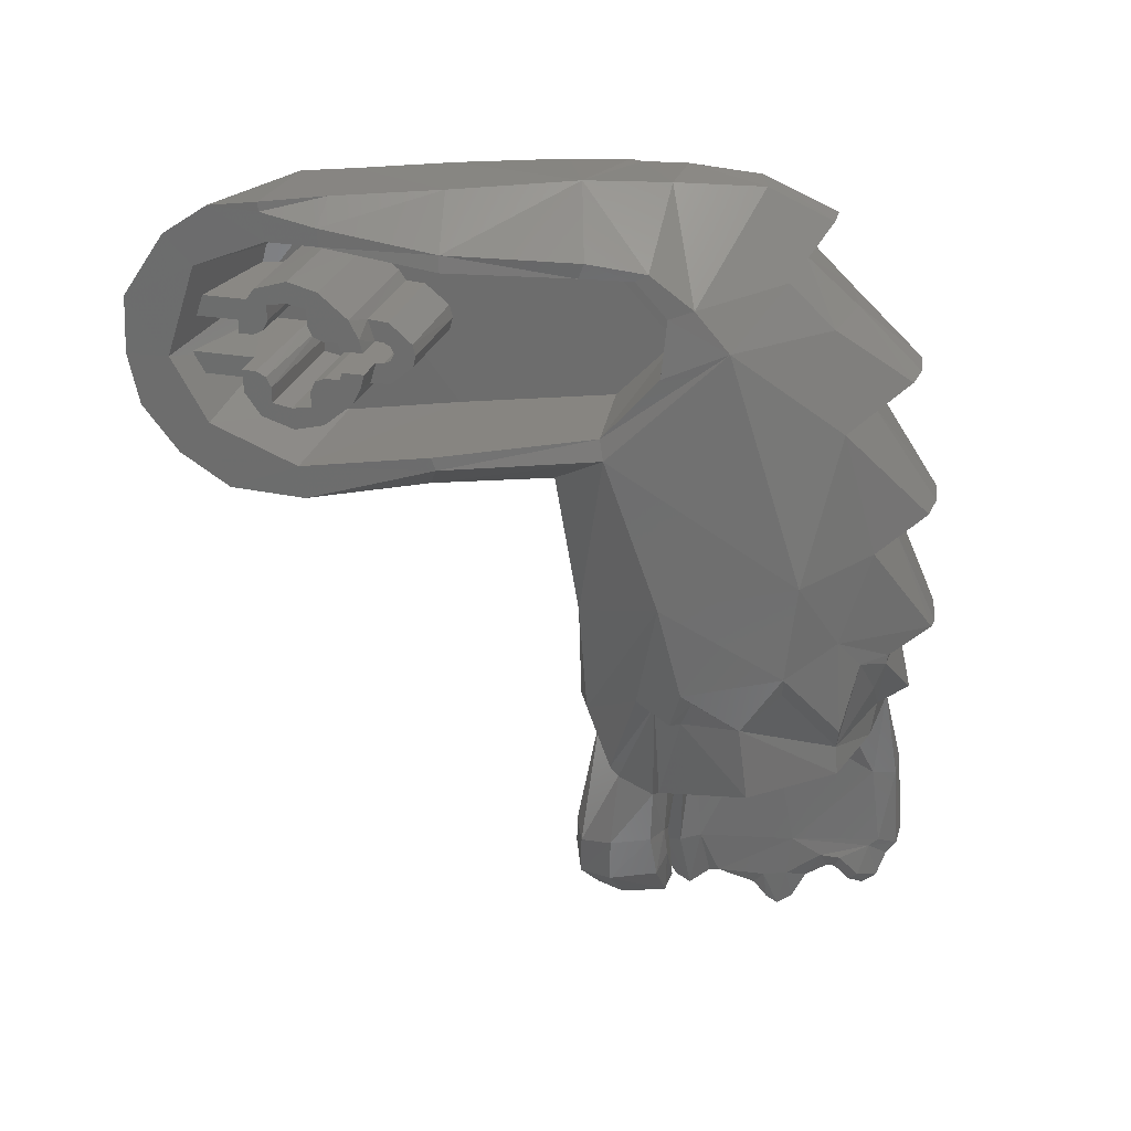
<metadata>
{"format":"stl","ext":"stl","renderer":"f3d","projection":"perspective","resolution":1024,"background":"white","views":[{"elev":26.9,"azim":105.5,"up":"+Z"}]}
</metadata>
<code>
# stl→obj: 443 verts, 807 faces
v -0.4205 1.193 -1.284
v -0.3964 1.085 -0.6133
v -1.082 1.092 -1.256
v -0.9492 0.995 -0.5948
v -0.692 2.546 -1.642
v -0.5103 2.498 -1.426
v -0.5372 2.406 -1.895
v -0.4236 2.432 -1.746
v -1.422 1.237 -1.923
v -1.608 1.35 -2.197
v -1.335 1.291 -2.086
v -1.467 1.354 -2.23
v -0.6478 2.606 -1.434
v -0.6433 2.599 -1.48
v -0.9252 2.619 -1.448
v -0.9248 2.684 -1.74
v -0.902 2.781 -1.363
v -0.8298 2.775 -1.356
v -0.8731 2.556 -0.8694
v -0.5028 2.528 -0.8582
v -1.251 2.462 -0.8196
v -1.032 2.727 -0.7322
v -0.8925 2.746 -0.7407
v -0.4024 2.383 -0.2566
v -0.7348 2.732 -0.7418
v -0.8331 2.423 -0.262
v -1.218 2.324 -0.2386
v -0.9721 2.627 -0.091
v -0.8246 2.643 -0.09512
v -1.11 2.029 0.4054
v -0.83 2.106 0.3859
v -1.097 2.28 0.1714
v -0.8629 2.344 0.1666
v -0.9248 2.223 0.5634
v -0.7788 2.231 0.5675
v -0.2613 0.6442 0.7336
v -0.4398 1.197 0.7668
v -0.7347 0.5361 0.7054
v -0.8567 1.023 0.7259
v -0.8504 1.896 0.7301
v -1.079 1.605 0.5413
v -0.8524 1.567 0.7516
v -0.9087 1.346 0.725
v -1.252 0.9422 0.3716
v -1.259 0.8443 0.00172
v -1.148 0.4708 0.37
v -1.173 0.4492 -0.00528
v -1.045 0.06212 0.35
v -0.9376 -0.2536 0.1612
v -0.9787 -0.00904 0.3962
v -0.7198 -0.4134 0.4188
v -0.2407 0.548 -0.6361
v -0.7298 0.4691 -0.652
v -0.93 0.9047 -0.5544
v -0.5156 -0.2735 -0.6011
v -0.4981 -0.4916 -0.4396
v -0.9871 0.01012 -0.4668
v -0.8507 -0.3572 -0.3514
v -0.48 -0.6932 -0.01916
v -0.8565 -0.5019 0.0118
v -0.4865 -0.6256 -0.2476
v -0.8649 -0.4452 -0.1861
v -0.5557 -0.127 0.6663
v -0.9513 -0.09504 0.488
v -0.476 -0.5087 0.4903
v -0.6842 -0.4571 0.4543
v -1.304 1.175 -0.1342
v -1.264 1.155 -0.2258
v -1.257 0.9198 -0.1662
v -1.273 1.069 -0.2895
v -1.353 1.286 -0.2572
v -1.28 1.221 -0.2993
v -1.573 1.965 -0.953
v -1.442 1.353 -1.149
v -1.454 1.75 -0.04072
v 0.00012 0.6578 -0.4572
v -0.1059 1.383 -0.3722
v -0.245 1.672 -1.732
v -0.1768 1.736 -1.528
v -0.2853 1.503 -1.649
v -0.1434 1.628 -1.088
v -0.5029 1.212 -1.85
v -0.4541 1.341 -2.132
v -0.2134 2.246 -0.9298
v -0.2086 2.197 -1.391
v -0.231 2.003 -1.699
v -0.3914 2.406 -1.27
v -0.37 1.572 -1.713
v -0.4106 1.593 -2.21
v -0.3271 1.71 -1.761
v -0.3162 2.032 -2.105
v -0.2926 1.989 -1.735
v -0.284 1.766 -1.62
v -0.5284 2.42 -2.034
v -0.2824 2.184 -1.511
v -0.9241 2.539 -1.854
v -0.8842 2.518 -2.012
v -1.605 2.506 -2.45
v -1.454 2.609 -2.453
v -1.64 2.581 -2.879
v -1.474 2.64 -2.884
v -1.653 2.26 -2.942
v -1.641 2.252 -2.504
v -1.65 2.425 -2.902
v -1.743 1.985 -3.093
v -1.761 1.941 -2.542
v -1.732 2.159 -3.045
v -1.672 1.46 -3.047
v -1.631 1.478 -2.589
v -1.672 1.713 -3.045
v -1.735 1.81 -3.098
v -1.562 1.343 -2.594
v -1.623 1.354 -3.05
v -1.384 1.261 -2.681
v -1.35 1.261 -2.456
v -1.531 1.347 -2.477
v -0.7465 1.14 -2.621
v -0.7294 1.223 -2.008
v -0.8786 1.155 -2.468
v -1.079 1.197 -2.491
v -1.148 1.194 -2.374
v -0.6995 1.23 -1.979
v -0.4847 1.192 -2.594
v -0.4821 1.375 -2.196
v -0.456 1.346 -2.571
v -1.471 1.286 -3.076
v -1.452 1.423 -3.133
v -1.417 1.561 -3.35
v -1.498 1.562 -3.298
v -1.423 1.707 -3.189
v -1.459 2.145 -3.165
v -1.482 2.551 -2.971
v -1.574 2.475 -2.973
v -1.233 1.861 0.3211
v -1.323 1.516 0.3237
v -1.311 1.754 0.4025
v -1.347 1.27 0.349
v -1.324 1.435 0.2934
v -1.42 1.439 0.131
v -1.379 1.541 0.1164
v -1.309 1.157 -0.03152
v -1.34 1.098 -0.0178
v -1.278 1.169 -0.437
v -1.289 1.229 -0.4474
v -0.9188 1.289 0.7286
v -0.9485 -0.3953 0.1704
v -0.8346 -0.4568 0.3155
v -0.8717 -0.4267 0.0254
v -1.058 -0.1789 -0.1351
v -1.036 -0.09896 -0.1216
v -0.8684 -0.2906 -0.3221
v -0.9962 0.09884 -0.4156
v -0.5668 -0.0188 -0.682
v -1.675 1.742 -1.876
v -1.725 1.903 -2.06
v -1.603 1.768 -2.024
v -1.66 1.906 -2.132
v -1.684 1.451 -2.415
v -1.627 1.483 -2.481
v -1.492 2.378 -2.006
v -1.603 2.254 -2.292
v -1.57 2.335 -1.943
v -1.655 2.271 -2.217
v -0.6822 2.628 -0.09608
v -0.5142 2.299 0.1754
v -0.1926 1.908 0.1444
v 0.0002 -0.1046 0.6973
v 0 -0.1022 0.6532
v -0.1209 0.1692 0.709
v 0 0.1565 0.6024
v -1.387 2.388 -1.383
v -1.341 2.355 -0.8153
v -1.712 1.988 -1.819
v -1.177 1.091 -2.315
v -1.096 0.06184 -0.06756
v -0.6192 0.1076 0.6782
v -0.5711 1.56 0.749
v -0.1639 1.558 0.4727
v -0.09976 1.297 0.519
v -0.715 1.943 0.7183
v -0.1908 1.751 0.3222
v -0.4932 2.093 0.3745
v -1.161 0.8136 -0.3102
v 4e-05 -0.3209 -0.6558
v 4e-05 -0.5569 -0.5112
v 8e-05 -0.7267 -0.299
v 4e-05 -0.7792 -0.05756
v 0 -0.5559 0.5165
v 4e-05 -0.7638 0.2133
v -0.4809 -0.6769 0.2025
v 4e-05 -0.3395 0.6618
v 4e-05 0.03832 -0.6664
v -1.612 2.017 -3.146
v -1.587 1.536 -3.126
v -1.486 1.701 -3.151
v -1.474 1.896 -3.211
v -1.537 2.373 -3.017
v -1.413 1.474 -3.275
v -0.8149 -0.5341 0.1983
v -1.076 0.4476 -0.3746
v -0.729 1.123 -1.905
v -0.7995 1.145 -2.983
v -0.7918 1.563 -2.982
v -0.7257 1.218 -2.995
v -0.6922 1.353 -3.008
v -0.7329 1.564 -2.984
v -0.4908 1.336 -2.799
v -0.5433 1.174 -2.814
v -0.6491 1.125 -2.716
v -1.603 2.009 -2
v -1.329 2.505 -1.95
v -1.19 2.542 -1.419
v -1.07 2.753 -1.343
v -1.209 2.49 -1.509
v -1.395 1.64 0.1778
v -1.264 0.9147 -0.125
v -1.317 1.494 -3.289
v -1.331 1.565 -3.339
v -1.318 1.41 -3.156
v -1.338 1.298 -3.091
v -1.197 1.24 -2.756
v -1.275 2.543 -2.006
v -1.332 2.61 -2.476
v -1.363 2.636 -2.917
v -1.362 2.587 -2.988
v -1.354 2.328 -3.114
v -1.351 2.404 -3.177
v -1.501 2.445 -3.101
v -1.35 2.289 -3.111
v -0.6544 1.59 -2.22
v -0.5846 1.64 -2.212
v -0.4796 1.548 -2.27
v -0.4962 1.997 -2.108
v -0.6248 2.265 -2.076
v -0.8906 2.349 -2.061
v -1.226 2.302 -2.064
v -1.257 1.436 -3.038
v -1.141 1.386 -2.721
v -0.8823 1.565 -2.48
v -1.054 1.363 -2.533
v -1.068 1.57 -2.527
v -0.7826 1.56 -2.646
v -0.7933 1.56 -2.646
v -0.854 1.188 -2.931
v -0.8546 1.571 -2.971
v -0.6224 1.577 -2.555
v -0.5064 1.534 -2.548
v -0.6635 1.585 -2.719
v -0.5502 1.558 -2.769
v -0.8856 1.576 -2.246
v -1.295 1.623 -3.007
v -1.254 1.589 -2.342
v -1.258 1.523 -3.03
v -1.221 1.621 -2.209
v -1.128 1.555 -2.685
v -1.307 1.963 -3.2
v -1.312 1.722 -3.218
v -1.326 1.911 -3.271
v -1.308 2.081 -3.173
v -1.342 2.179 -3.187
v -1.303 2.258 -3.027
v -1.319 2.039 -3.375
v -1.34 2.112 -3.331
v -1.329 2.5 -2.941
v -1.333 2.546 -2.896
v -1.302 2.358 -3.026
v -1.35 2.477 -3.183
v -1.304 2.455 -3.11
v -1.343 2.546 -3.119
v -1.309 2.5 -2.484
v -1.303 2.107 -2.952
v -1.283 1.966 -2.2
v -1.363 1.663 -3.263
v -0.6242 1.133 -2.573
v -1.5 2.507 -3.097
v -1.46 2.545 -3.079
v -8e-05 -0.4025 -0.3511
v -0.00012 -0.5725 -0.05088
v -8e-05 -0.4248 0.383
v 0.0002 0.6363 -0.3979
v -0.127 1.363 -0.2768
v 8e-05 0.01284 -0.5133
v -0.1489 1.62 0.0166
v -0.1754 1.64 0.279
v -0.157 1.5 0.4402
v -4e-05 -0.07896 0.5213
v -4e-05 0.1614 0.5208
v -0.106 1.27 0.4488
v -0.01176 0.6933 0.5298
v 8e-05 0.6948 0.4554
v -1.32 1.981 -3.345
v -1.502 1.972 -3.276
v -1.524 2.04 -3.291
v -1.471 2.09 -3.276
v -0.6439 -0.3481 -0.2286
v -0.647 -0.4159 0.03632
v -0.603 -0.3349 0.2896
v -0.6351 -0.09532 0.4482
v -0.6506 0.5607 -0.406
v -0.6549 1.3 -0.2876
v -0.656 1.57 -0.00564
v -0.6548 1.616 0.2704
v -0.6517 0.6592 0.45
v -0.6536 1.157 0.4362
v -0.6472 0.01288 -0.5029
v -0.6536 1.415 0.435
v -0.8856 1.576 -0.5874
v -0.5846 1.64 -0.5874
v -0.4962 1.997 -0.5874
v -0.6248 2.265 -0.5874
v -0.8906 2.349 -0.5874
v -1.226 2.302 -0.5874
v -1.289 1.964 -0.5884
v -1.234 1.63 -0.588
v -0.6446 -0.153 -0.2925
v 0 -0.1487 -0.2885
v -0.15 -0.2274 -0.1778
v -0.6432 -0.232 -0.1832
v 0 -0.2289 -0.0778
v -0.15 -0.2315 -0.0778
v 0 -0.2224 -0.1857
v -0.6419 -0.1612 -0.07844
v -0.6419 -0.1909 -0.07836
v 0 -0.1629 -0.0778
v -0.6452 -0.00552 -0.3411
v -0.6453 0.0054 -0.3444
v 0 0.0054 -0.3362
v -0.15 0.3128 -0.1423
v -0.15 0.3431 -0.04232
v 0 0.3262 -0.102
v 0 0.3405 -0.04232
v -0.6459 0.2872 -0.1969
v 0 0.2812 -0.1883
v -0.6456 0.3176 -0.1502
v -0.646 0.146 -0.3091
v 0 0.1454 -0.3004
v -0.6422 -0.1106 -0.1097
v 0 -0.1164 -0.1013
v -0.6428 -0.09288 -0.1568
v 0 -0.09288 -0.1478
v -0.6436 -0.09288 -0.2201
v 0 -0.09288 -0.2201
v 0 -0.0014 -0.2358
v -0.6439 -0.01 -0.2358
v -0.6438 -0.01768 -0.2342
v -0.6445 0.09004 -0.2202
v 0 0.09012 -0.2201
v -0.6436 0.09072 -0.1465
v 0 0.09012 -0.1478
v -0.15 0.4085 -0.1352
v -0.6469 0.4084 -0.1431
v -0.6459 0.3615 -0.1466
v -0.6492 0.5195 -0.05052
v -0.6495 0.5354 0.00768
v -0.15 0.515 -0.04364
v -0.15 0.527 0.00768
v -0.6371 -0.1529 0.3078
v -0.64 -0.232 0.1985
v 0 -0.1487 0.3039
v -0.15 -0.2274 0.1932
v 0 -0.2289 0.0932
v 0 -0.2224 0.2011
v -0.15 -0.2315 0.0932
v -0.6397 -0.2277 0.09368
v -0.6454 -0.3714 0.09344
v -0.6371 -0.3976 0.09336
v -0.5408 -0.4174 0.09324
v -0.15 -0.494 0.0932
v -0.6369 -0.147 0.3098
v -0.6366 -0.08208 0.3318
v -0.6368 -0.02112 0.3515
v -0.6374 0.0054 0.3597
v 0 0.0054 0.3516
v -0.15 0.3128 0.1577
v 0 0.3262 0.1174
v -0.15 0.3431 0.05768
v 0 0.3405 0.05768
v 0 0.2812 0.2037
v -0.6438 0.2871 0.2122
v -0.6445 0.3176 0.1655
v 0 0.1454 0.3158
v -0.6406 0.146 0.3244
v -0.6392 -0.1107 0.125
v 0 -0.1164 0.1167
v -0.6397 -0.1612 0.09384
v 0 -0.1629 0.0932
v -0.6386 -0.09288 0.1721
v 0 -0.09288 0.1632
v -0.6378 -0.07156 0.2392
v -0.6381 -0.00992 0.2512
v 0 -0.0014 0.2512
v -0.6378 -0.09288 0.2355
v 0 -0.09288 0.2355
v -0.6394 0.09004 0.2355
v 0 0.09012 0.2355
v -0.6389 0.06464 0.2399
v -0.6395 0.09004 0.2068
v -0.64 0.09072 0.1619
v 0 0.09012 0.1632
v -0.6465 0.4084 0.1585
v -0.15 0.4085 0.1506
v -0.6491 0.5195 0.06592
v -0.15 0.515 0.05904
v -0.6472 0.4286 0.00768
v -0.6468 0.4118 -0.02552
v -0.15 0.4286 0.00768
v -0.15 0.4118 -0.02552
v -0.15 -0.4718 -0.1778
v -0.4723 -0.4079 -0.1812
v -0.6433 -0.3311 -0.1831
v -0.6444 -0.3598 -0.1831
v -0.15 -0.524 -0.0778
v -0.15 -0.5202 -0.09228
v -0.6457 -0.3866 -0.07816
v -0.642 -0.292 -0.07824
v 0 0.239 -0.04232
v 0 0.2287 -0.0778
v 0 0.1601 -0.0778
v 0 0.1124 -0.0974
v -0.6432 0.1124 -0.0974
v -0.6434 0.1601 -0.0778
v -0.644 0.2287 -0.0778
v -0.6436 0.239 -0.04232
v -0.644 0.2814 -0.04232
v -0.6461 0.3786 -0.04232
v -0.15 0.3786 -0.04232
v -0.6468 0.4118 0.04092
v -0.15 0.4118 0.04092
v -0.15 -0.46 0.1932
v -0.3503 -0.42 0.1953
v -0.6423 -0.2897 0.1985
v -0.6188 -0.3641 0.1982
v 0 0.239 0.05768
v 0 0.2287 0.0932
v 0 0.1601 0.0932
v 0 0.1124 0.1128
v -0.6408 0.1124 0.1128
v -0.6414 0.1601 0.0932
v -0.6427 0.2287 0.0932
v -0.6416 0.1773 0.0932
v -0.643 0.239 0.05768
v -0.15 0.3786 0.05768
v -0.646 0.3786 0.05768
f 1 2 3
f 4 3 2
f 5 6 7
f 8 7 6
f 9 10 11
f 11 10 12
f 13 14 15
f 16 15 14
f 17 18 15
f 18 13 15
f 17 19 18
f 19 20 18
f 21 22 19
f 19 22 23
f 24 25 26
f 26 25 23
f 27 28 26
f 29 26 28
f 30 31 32
f 31 33 32
f 30 34 31
f 31 34 35
f 36 37 38
f 38 37 39
f 40 41 42
f 41 43 42
f 44 45 46
f 45 47 46
f 48 49 50
f 49 51 50
f 52 53 2
f 4 2 54
f 2 53 54
f 55 56 57
f 57 56 58
f 59 60 61
f 61 60 62
f 63 64 65
f 64 66 65
f 67 68 69
f 68 70 69
f 67 71 68
f 68 71 72
f 73 74 75
f 74 71 75
f 76 52 77
f 77 52 2
f 78 79 80
f 79 81 80
f 1 82 81
f 81 82 80
f 82 83 80
f 84 81 85
f 81 79 85
f 85 79 86
f 8 87 85
f 18 20 87
f 20 84 87
f 87 84 85
f 88 89 90
f 89 91 90
f 91 92 90
f 90 92 93
f 91 94 92
f 94 7 92
f 7 95 92
f 96 7 97
f 7 94 97
f 98 99 100
f 99 101 100
f 102 103 104
f 103 98 104
f 98 100 104
f 105 106 107
f 107 106 102
f 106 103 102
f 108 109 110
f 109 106 110
f 105 111 106
f 110 106 111
f 112 109 113
f 109 108 113
f 114 115 112
f 112 115 116
f 117 118 119
f 120 119 121
f 121 119 118
f 122 123 124
f 124 123 125
f 126 113 127
f 128 129 130
f 131 107 102
f 132 133 100
f 104 100 133
f 134 135 136
f 136 135 137
f 135 138 137
f 137 138 139
f 138 140 139
f 140 141 139
f 139 141 142
f 143 72 144
f 71 74 72
f 72 74 144
f 74 3 144
f 3 4 144
f 143 70 72
f 70 68 72
f 4 54 144
f 54 143 144
f 145 43 136
f 43 41 136
f 41 134 136
f 66 64 51
f 51 64 50
f 49 146 147
f 66 51 147
f 51 49 147
f 60 148 149
f 150 149 148
f 49 148 146
f 148 60 146
f 58 151 57
f 57 151 152
f 153 57 152
f 154 155 156
f 156 155 157
f 154 156 158
f 156 159 158
f 160 161 162
f 161 163 162
f 58 149 151
f 38 39 46
f 44 46 39
f 164 165 24
f 25 24 20
f 20 24 84
f 84 24 166
f 166 24 165
f 166 77 84
f 81 84 77
f 81 77 1
f 1 77 2
f 167 168 169
f 169 168 170
f 171 73 172
f 10 74 154
f 155 154 173
f 74 73 154
f 73 173 154
f 10 9 74
f 174 3 9
f 3 74 9
f 28 27 32
f 75 32 73
f 73 32 27
f 171 162 73
f 73 162 173
f 173 162 163
f 18 87 13
f 14 13 6
f 87 6 13
f 151 175 152
f 48 175 49
f 49 175 148
f 150 148 175
f 48 50 176
f 176 50 63
f 63 167 176
f 169 176 167
f 42 43 177
f 177 43 37
f 39 37 145
f 37 43 145
f 177 37 178
f 178 37 179
f 180 177 181
f 177 178 181
f 177 180 42
f 180 40 42
f 35 180 182
f 180 181 182
f 181 166 182
f 34 40 35
f 35 40 180
f 40 34 41
f 34 30 41
f 41 30 134
f 139 142 137
f 137 142 44
f 142 45 44
f 143 183 70
f 183 69 70
f 184 185 55
f 185 56 55
f 61 186 59
f 186 187 59
f 188 65 189
f 65 190 189
f 167 63 191
f 63 65 191
f 65 188 191
f 62 58 61
f 56 61 58
f 186 61 185
f 185 61 56
f 192 184 153
f 184 55 153
f 149 62 60
f 149 150 151
f 131 193 107
f 193 105 107
f 108 110 194
f 194 110 195
f 196 111 193
f 111 105 193
f 102 104 197
f 104 133 197
f 100 101 132
f 127 113 194
f 113 108 194
f 198 129 128
f 194 129 127
f 127 129 198
f 194 195 129
f 195 130 129
f 60 59 199
f 59 190 199
f 189 190 187
f 187 190 59
f 151 150 175
f 53 200 54
f 54 200 183
f 32 33 28
f 28 33 29
f 79 93 86
f 93 92 86
f 85 86 95
f 86 92 95
f 85 95 8
f 95 7 8
f 6 5 14
f 16 14 96
f 96 14 5
f 124 88 83
f 83 88 80
f 124 83 122
f 82 122 83
f 201 122 82
f 174 201 3
f 82 1 201
f 1 3 201
f 201 174 122
f 122 174 118
f 174 121 118
f 202 203 204
f 204 203 205
f 205 203 206
f 207 208 205
f 208 204 205
f 209 202 208
f 204 208 202
f 210 161 157
f 157 161 106
f 161 103 106
f 160 98 161
f 98 103 161
f 99 98 211
f 160 211 98
f 16 212 15
f 21 19 213
f 213 19 17
f 20 19 25
f 19 23 25
f 27 26 22
f 26 23 22
f 182 31 35
f 24 26 164
f 26 29 164
f 16 96 212
f 212 96 214
f 80 88 78
f 88 90 78
f 9 11 174
f 11 121 174
f 173 210 155
f 210 157 155
f 173 163 210
f 163 161 210
f 215 75 140
f 75 71 140
f 71 67 140
f 67 141 140
f 30 32 134
f 32 75 134
f 75 215 134
f 215 135 134
f 199 147 146
f 60 199 146
f 58 62 149
f 54 183 143
f 63 50 64
f 141 67 216
f 69 216 67
f 142 141 216
f 198 128 217
f 217 128 218
f 127 198 219
f 217 219 198
f 126 127 220
f 220 127 219
f 115 114 120
f 114 221 120
f 162 214 160
f 160 214 211
f 211 222 99
f 99 222 223
f 224 101 223
f 99 223 101
f 132 101 225
f 101 224 225
f 226 197 227
f 197 228 227
f 229 102 226
f 102 197 226
f 159 12 158
f 12 10 158
f 109 112 159
f 12 159 116
f 112 116 159
f 230 231 232
f 89 232 231
f 91 89 233
f 231 233 89
f 94 234 97
f 97 234 235
f 222 97 236
f 236 97 235
f 220 237 221
f 237 238 221
f 119 120 239
f 120 240 239
f 240 241 239
f 242 117 243
f 117 119 243
f 119 239 243
f 117 242 244
f 245 244 242
f 230 232 246
f 232 247 246
f 203 248 206
f 248 249 206
f 220 219 237
f 239 241 250
f 251 252 253
f 250 241 254
f 253 252 255
f 254 241 252
f 255 252 241
f 217 237 219
f 256 257 258
f 259 260 261
f 260 229 261
f 262 263 259
f 225 224 264
f 224 265 264
f 261 229 266
f 229 226 266
f 227 267 268
f 268 266 227
f 266 226 227
f 267 269 268
f 236 270 222
f 223 222 270
f 94 91 234
f 233 234 91
f 224 223 265
f 223 270 265
f 242 248 245
f 248 203 245
f 230 246 239
f 246 243 239
f 265 270 271
f 271 270 272
f 270 236 272
f 120 221 240
f 221 238 240
f 259 271 256
f 273 257 251
f 251 257 271
f 256 271 257
f 230 239 250
f 122 118 123
f 118 274 123
f 124 232 88
f 232 89 88
f 117 274 118
f 209 117 202
f 117 244 202
f 202 244 203
f 244 245 203
f 238 237 255
f 237 253 255
f 240 238 241
f 238 255 241
f 249 207 206
f 207 205 206
f 124 125 232
f 247 232 125
f 267 275 269
f 275 276 269
f 227 228 267
f 228 275 267
f 271 272 251
f 254 252 272
f 252 251 272
f 79 78 93
f 90 93 78
f 87 8 6
f 185 184 277
f 187 186 278
f 278 186 277
f 186 185 277
f 278 279 189
f 189 279 188
f 191 188 279
f 280 76 281
f 76 77 281
f 192 76 282
f 282 76 280
f 77 166 281
f 281 166 283
f 283 166 284
f 181 178 284
f 178 285 284
f 168 286 170
f 170 286 287
f 178 179 285
f 179 288 285
f 277 184 282
f 184 192 282
f 189 187 278
f 181 284 166
f 179 37 289
f 37 36 289
f 179 289 288
f 288 289 290
f 57 153 55
f 247 249 246
f 249 248 246
f 243 246 242
f 242 246 248
f 117 209 274
f 208 123 209
f 209 123 274
f 207 125 208
f 125 123 208
f 249 247 207
f 247 125 207
f 256 258 291
f 196 130 111
f 130 195 111
f 195 110 111
f 292 196 193
f 260 131 229
f 131 102 229
f 262 293 263
f 293 294 263
f 291 258 292
f 258 196 292
f 258 257 196
f 257 130 196
f 130 273 128
f 218 128 273
f 112 113 114
f 113 126 114
f 114 126 221
f 126 220 221
f 106 109 157
f 109 159 157
f 159 156 157
f 11 115 121
f 115 120 121
f 115 11 116
f 116 11 12
f 140 138 215
f 215 138 135
f 182 166 165
f 73 27 172
f 22 21 27
f 27 21 172
f 172 21 171
f 213 212 21
f 21 212 171
f 171 214 162
f 273 251 218
f 251 253 218
f 253 237 218
f 237 217 218
f 261 271 259
f 271 261 264
f 261 266 264
f 264 266 268
f 279 286 191
f 168 191 286
f 136 137 145
f 137 44 145
f 44 39 145
f 277 295 278
f 278 295 296
f 297 279 296
f 279 278 296
f 286 279 298
f 299 280 300
f 300 280 281
f 300 281 301
f 281 283 301
f 301 283 302
f 283 284 302
f 290 303 288
f 304 288 303
f 295 277 305
f 277 282 305
f 306 302 285
f 284 285 302
f 304 306 288
f 285 288 306
f 279 297 298
f 299 300 303
f 303 300 304
f 300 301 304
f 304 301 306
f 301 302 306
f 212 214 171
f 212 213 15
f 15 213 17
f 33 31 165
f 182 165 31
f 165 164 33
f 29 33 164
f 250 307 230
f 308 231 307
f 231 230 307
f 231 308 233
f 308 309 233
f 234 310 235
f 235 310 311
f 311 312 235
f 312 236 235
f 233 309 234
f 309 310 234
f 272 236 313
f 236 312 313
f 307 250 314
f 250 254 314
f 272 313 254
f 254 313 314
f 263 294 260
f 294 131 260
f 131 294 193
f 294 293 193
f 293 292 193
f 293 262 292
f 291 292 262
f 259 256 262
f 256 291 262
f 263 260 259
f 268 269 264
f 264 269 225
f 269 276 225
f 276 132 225
f 133 132 275
f 276 275 132
f 133 275 197
f 275 228 197
f 265 271 264
f 273 130 257
f 183 45 69
f 69 45 216
f 216 45 142
f 200 47 183
f 183 47 45
f 175 47 200
f 175 48 47
f 47 48 46
f 176 38 48
f 38 46 48
f 169 36 176
f 36 38 176
f 170 287 289
f 290 289 287
f 290 287 303
f 298 303 286
f 303 287 286
f 303 298 299
f 299 298 305
f 305 298 295
f 295 298 296
f 298 297 296
f 280 299 282
f 282 299 305
f 76 192 52
f 153 53 192
f 53 52 192
f 153 152 53
f 152 200 53
f 175 200 152
f 289 36 170
f 36 169 170
f 167 191 168
f 214 96 211
f 211 96 222
f 222 96 97
f 199 190 147
f 147 190 66
f 190 65 66
f 10 154 158
f 314 313 307
f 312 311 313
f 313 311 307
f 311 310 307
f 310 309 307
f 308 307 309
f 5 7 96
f 315 316 317
f 318 315 317
f 319 320 321
f 321 320 317
f 322 323 324
f 319 324 320
f 324 323 320
f 315 325 316
f 326 327 325
f 325 327 316
f 328 329 330
f 329 331 330
f 332 328 333
f 332 334 328
f 335 332 336
f 332 333 336
f 326 335 327
f 335 336 327
f 337 322 338
f 322 324 338
f 339 337 340
f 337 338 340
f 341 342 343
f 344 345 343
f 345 341 343
f 346 343 347
f 346 344 343
f 346 347 348
f 348 347 349
f 350 328 351
f 352 351 328
f 352 328 334
f 353 354 355
f 354 356 355
f 353 355 350
f 351 353 350
f 357 358 359
f 358 360 359
f 361 362 363
f 362 360 363
f 364 363 365
f 365 363 366
f 363 367 366
f 368 367 363
f 357 359 369
f 370 369 359
f 370 359 371
f 372 371 373
f 371 359 373
f 374 375 376
f 376 375 377
f 378 374 379
f 380 379 374
f 378 379 381
f 379 382 381
f 382 372 373
f 382 373 381
f 383 384 385
f 385 384 386
f 383 387 388
f 383 388 384
f 389 390 391
f 392 389 393
f 389 391 393
f 394 395 396
f 396 395 391
f 390 396 391
f 397 398 399
f 399 395 397
f 394 397 395
f 400 380 401
f 380 374 401
f 402 403 354
f 354 403 356
f 402 400 401
f 402 401 403
f 404 405 406
f 405 407 406
f 408 409 317
f 318 317 410
f 411 410 409
f 409 410 317
f 412 413 320
f 413 408 320
f 408 317 320
f 321 317 316
f 412 320 414
f 414 320 415
f 415 320 323
f 330 333 328
f 331 416 330
f 330 416 417
f 319 338 324
f 340 321 342
f 321 316 342
f 418 333 417
f 417 333 330
f 336 349 347
f 336 333 349
f 349 333 418
f 336 347 327
f 343 327 347
f 319 321 338
f 340 338 321
f 418 419 349
f 316 327 342
f 343 342 327
f 341 339 342
f 339 340 342
f 348 349 420
f 420 349 419
f 421 420 418
f 420 419 418
f 422 421 417
f 421 418 417
f 422 417 423
f 423 417 416
f 423 416 329
f 416 331 329
f 424 423 329
f 424 329 425
f 425 329 426
f 405 425 407
f 425 426 407
f 328 350 329
f 329 350 426
f 407 355 406
f 406 355 356
f 426 350 407
f 350 355 407
f 404 406 427
f 427 406 428
f 429 360 430
f 360 358 430
f 358 431 430
f 431 432 430
f 368 363 429
f 429 363 360
f 362 359 360
f 385 386 364
f 361 363 386
f 364 386 363
f 375 374 378
f 377 375 433
f 433 375 434
f 361 386 384
f 359 362 393
f 362 388 393
f 435 434 378
f 378 434 375
f 381 395 399
f 381 399 378
f 378 399 435
f 381 373 395
f 373 391 395
f 361 384 362
f 384 388 362
f 435 399 436
f 359 393 373
f 393 391 373
f 388 387 393
f 387 392 393
f 437 436 398
f 398 436 399
f 438 435 437
f 437 435 436
f 439 434 440
f 435 438 434
f 440 434 438
f 441 433 439
f 439 433 434
f 377 433 376
f 441 376 433
f 442 376 443
f 441 443 376
f 427 428 443
f 443 428 442
f 374 376 401
f 401 376 442
f 428 406 403
f 403 406 356
f 442 428 401
f 428 403 401

</code>
